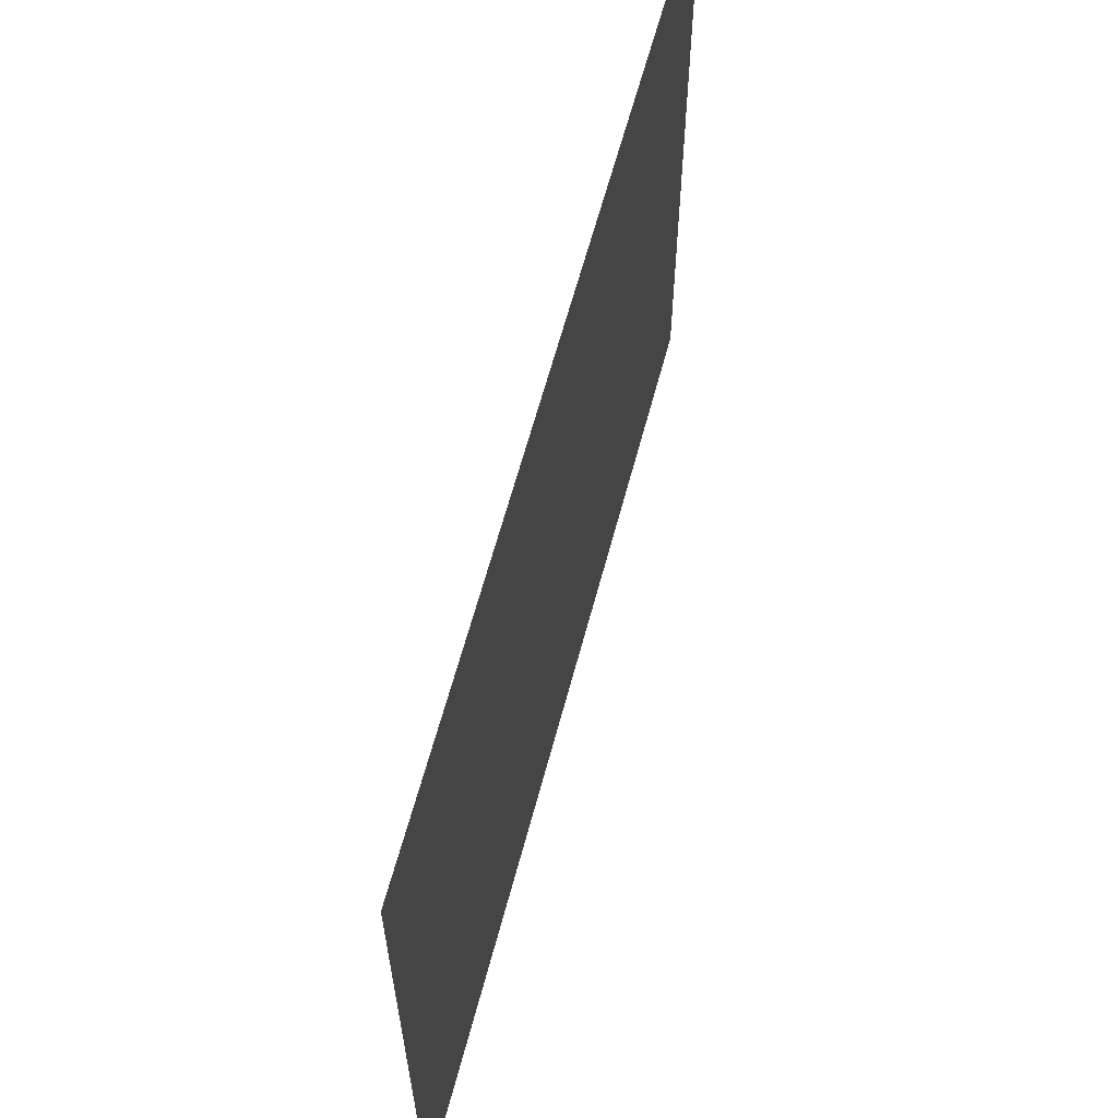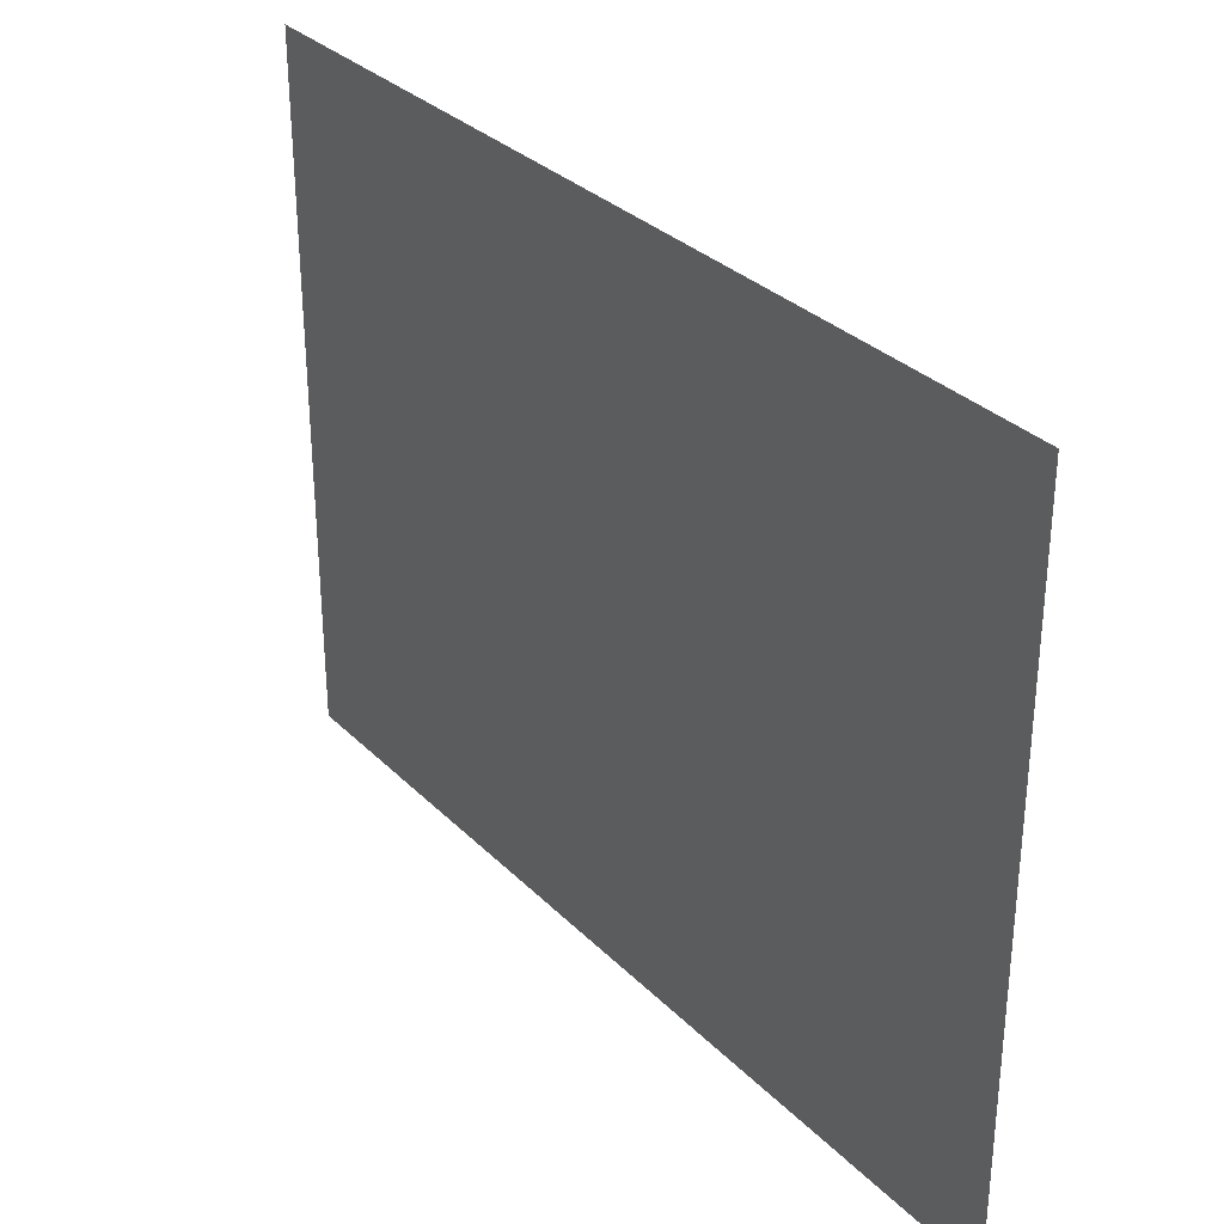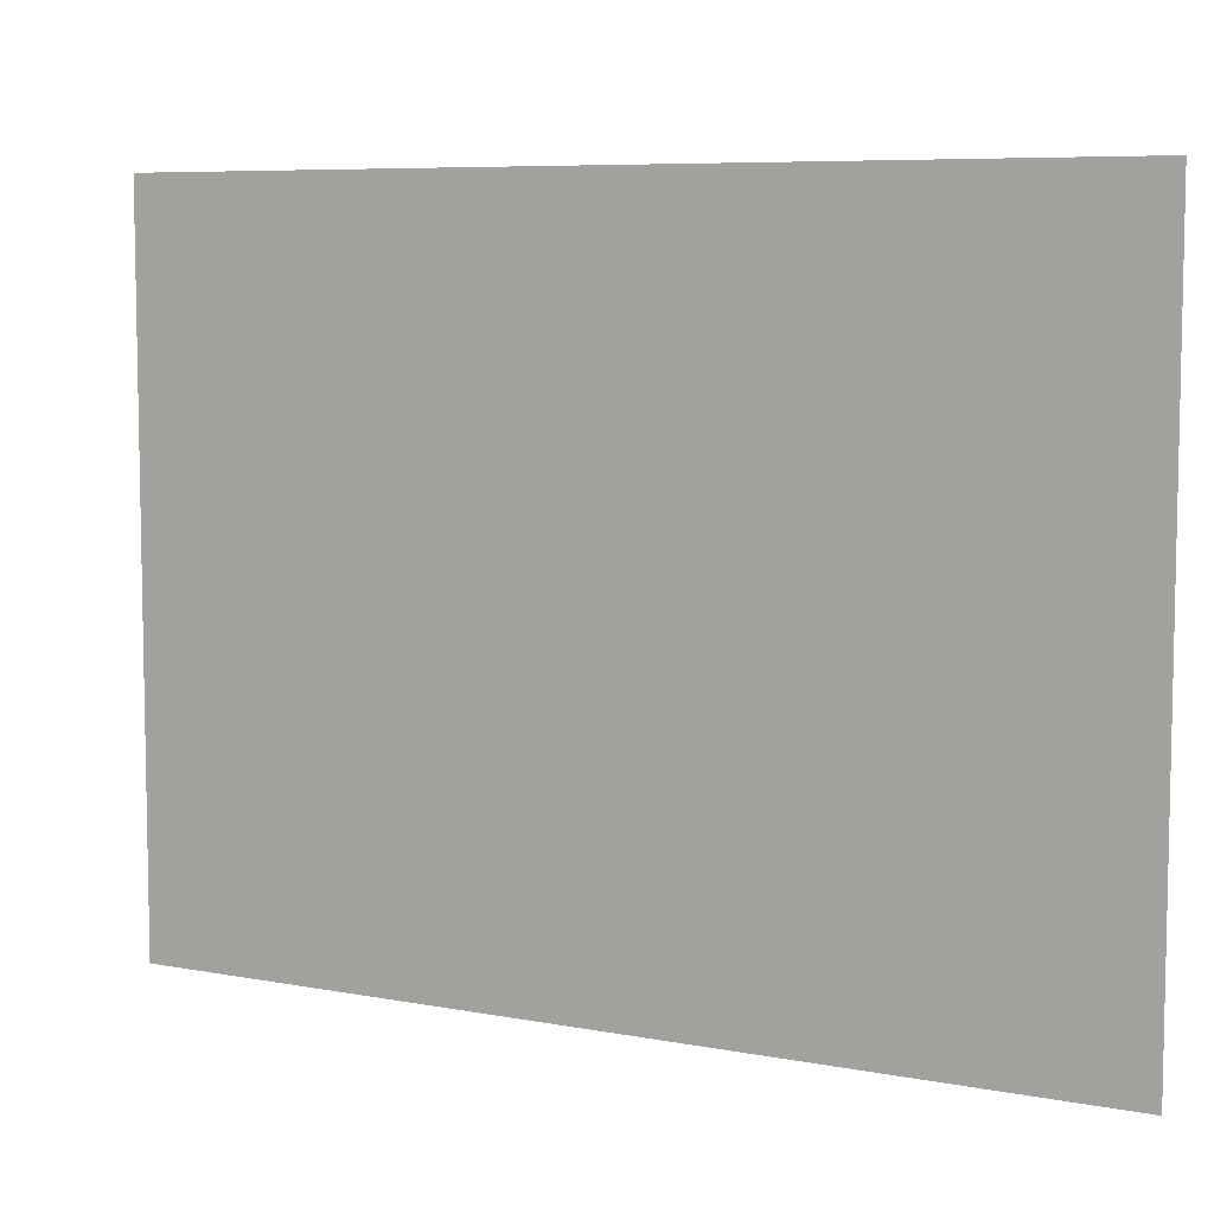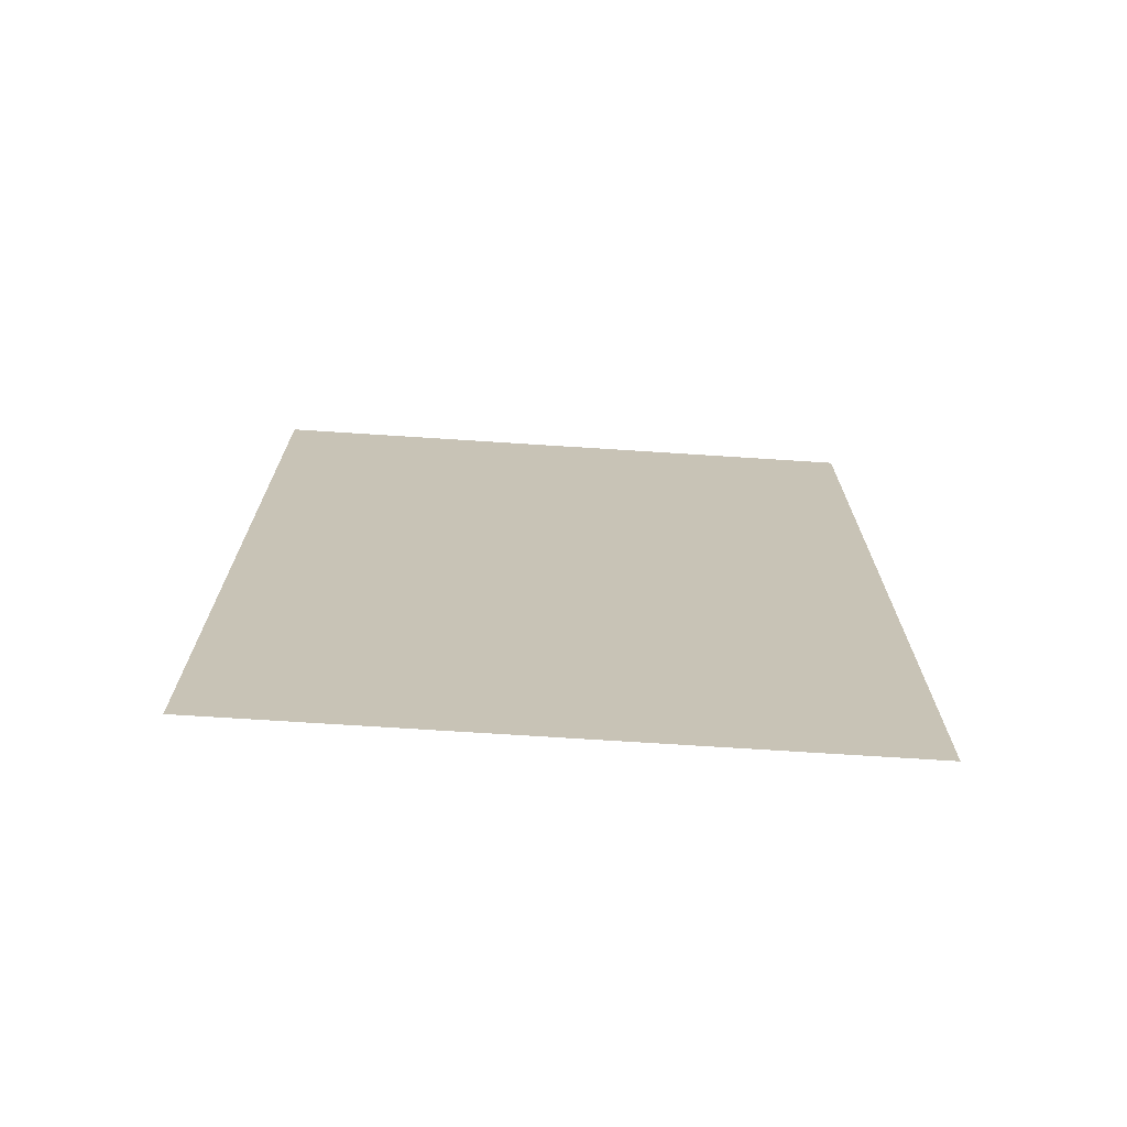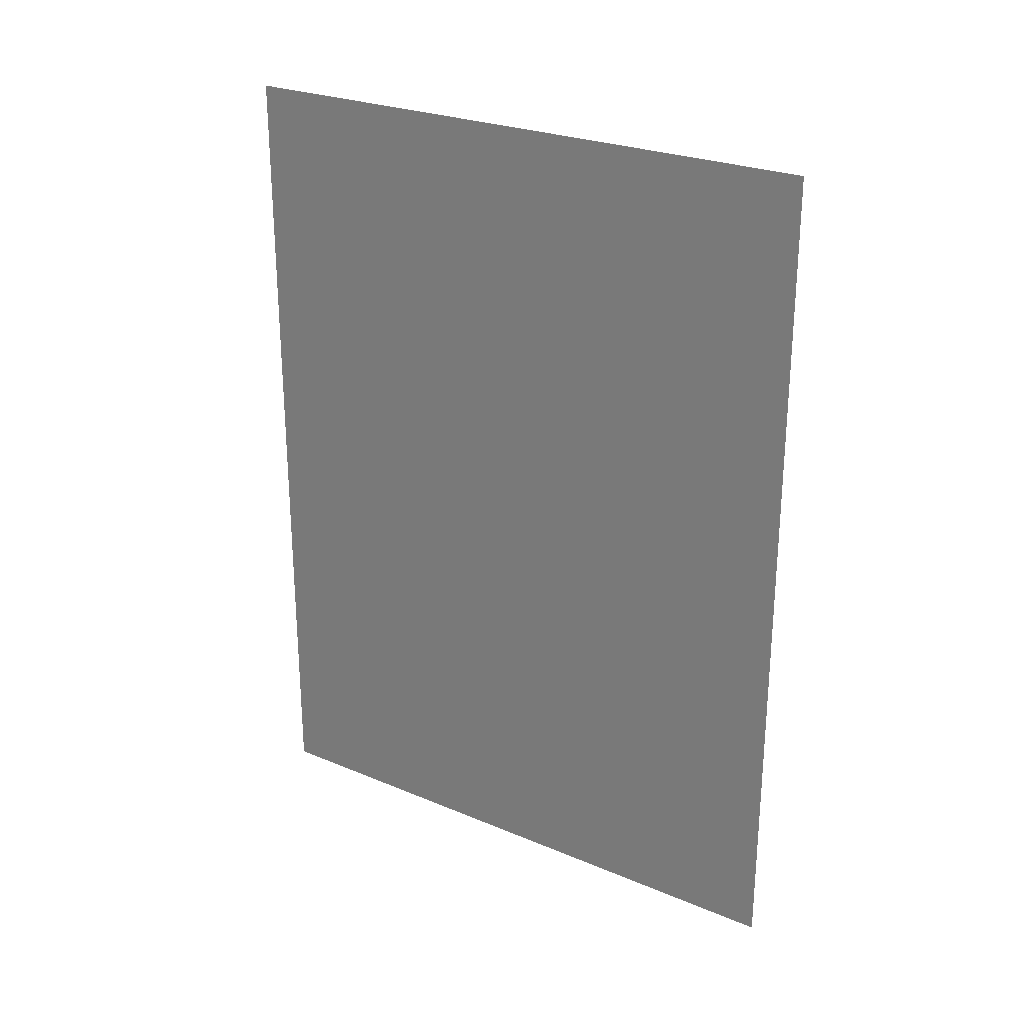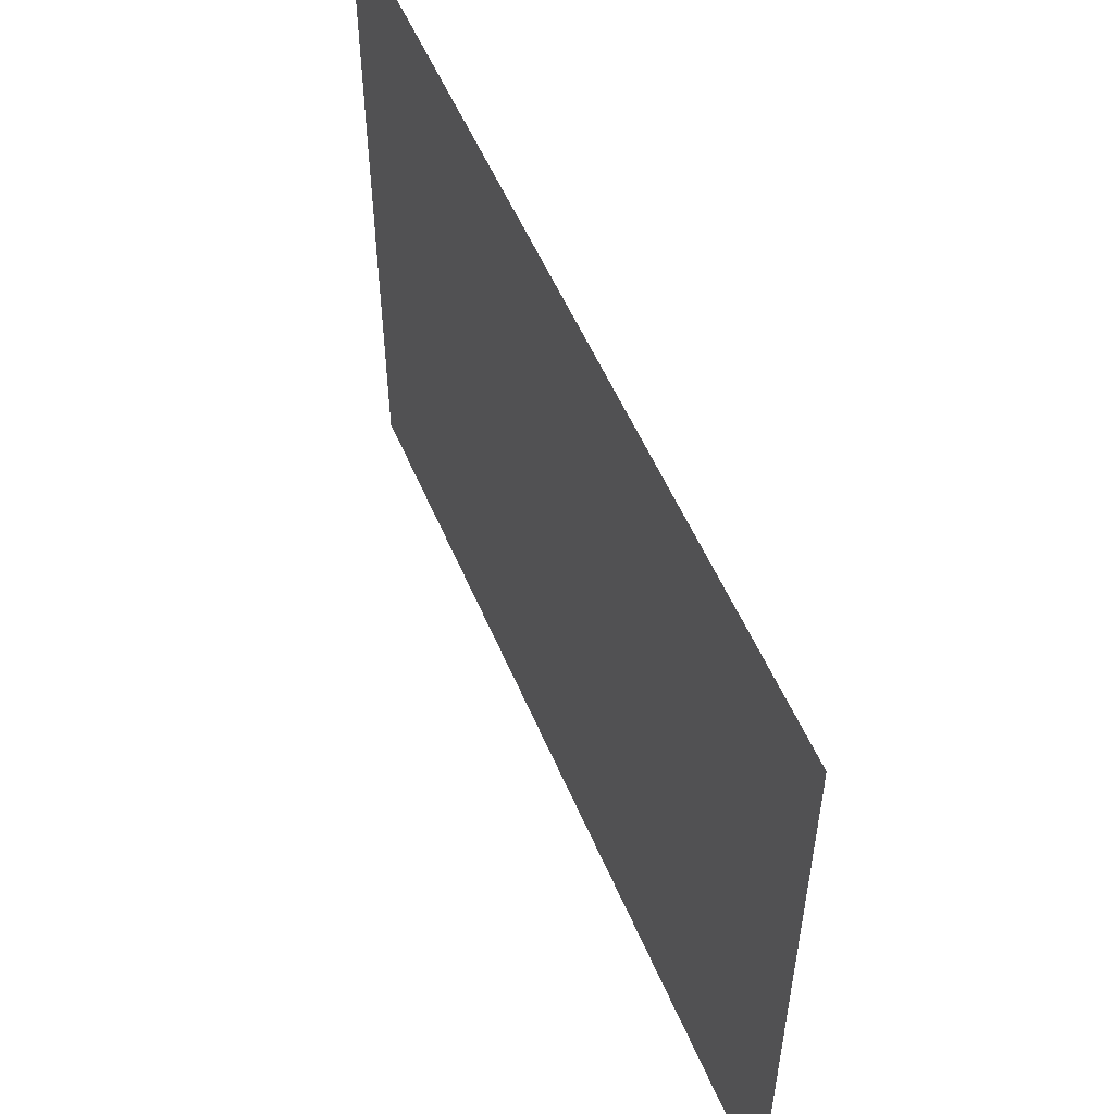
<metadata>
{"format":"obj","ext":"obj","renderer":"f3d","projection":"perspective","resolution":1024,"background":"white","views":[{"elev":62.2,"azim":14.8,"up":"+Z"},{"elev":31.6,"azim":143.8,"up":"+Z"},{"elev":7.2,"azim":118.7,"up":"+Z"},{"elev":-70.9,"azim":-93.7,"up":"+Y"},{"elev":25.9,"azim":123.7,"up":"+Y"},{"elev":54.0,"azim":-22.6,"up":"+Z"}]}
</metadata>
<code>
o Peach
v 15.84 10.85 1.5
v 15.84 6.85 1.5
v 15.84 10.85 -1.5
v 15.84 6.85 -1.5
f 1 2 4 3

</code>
